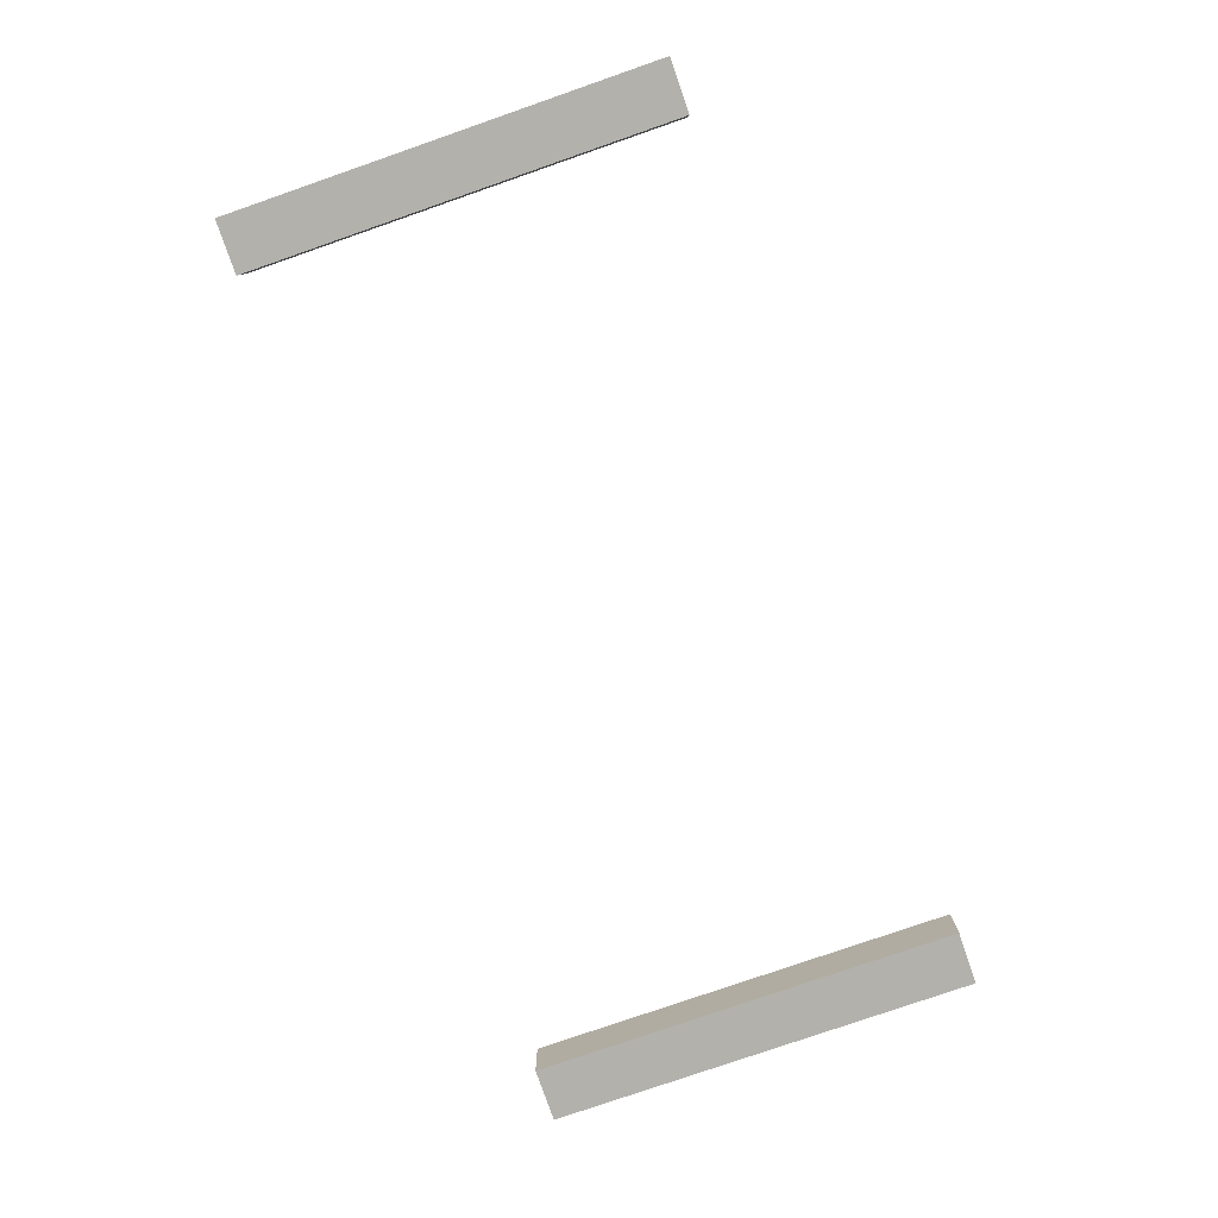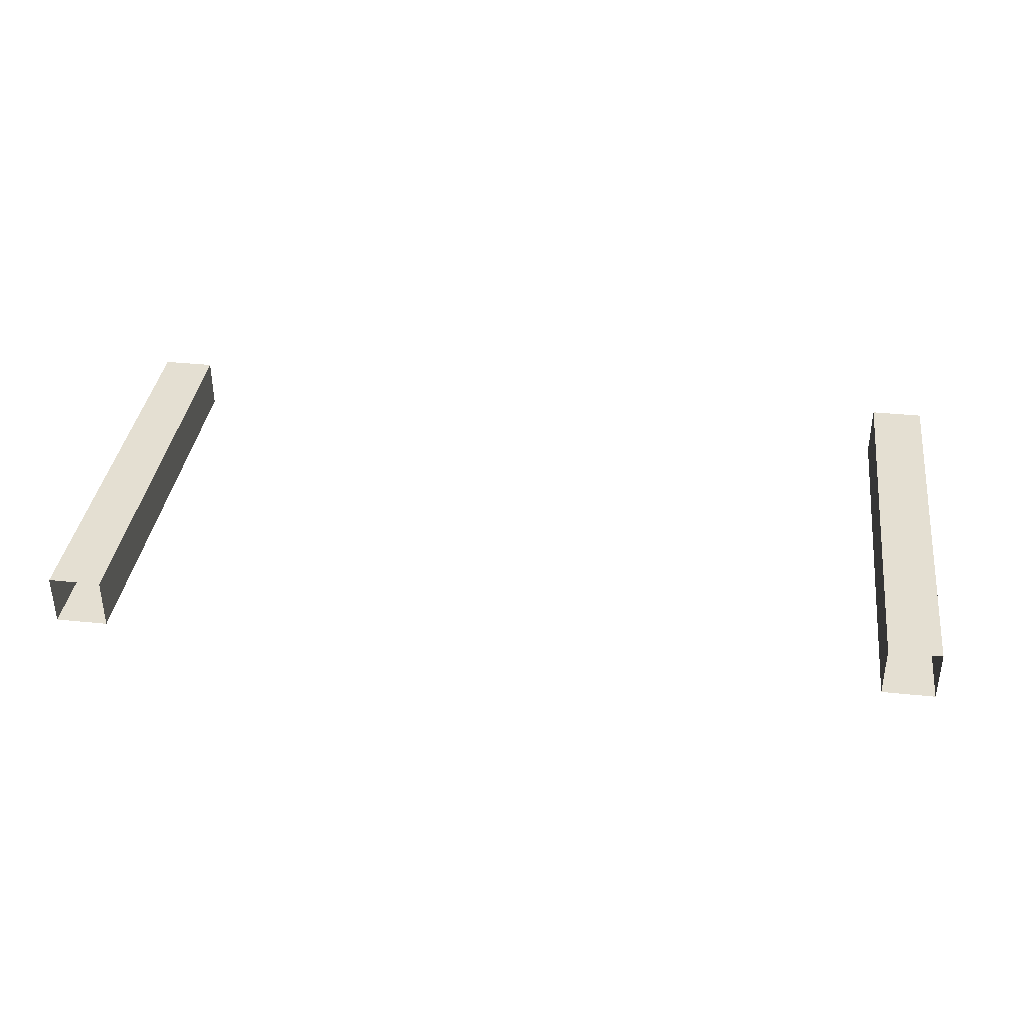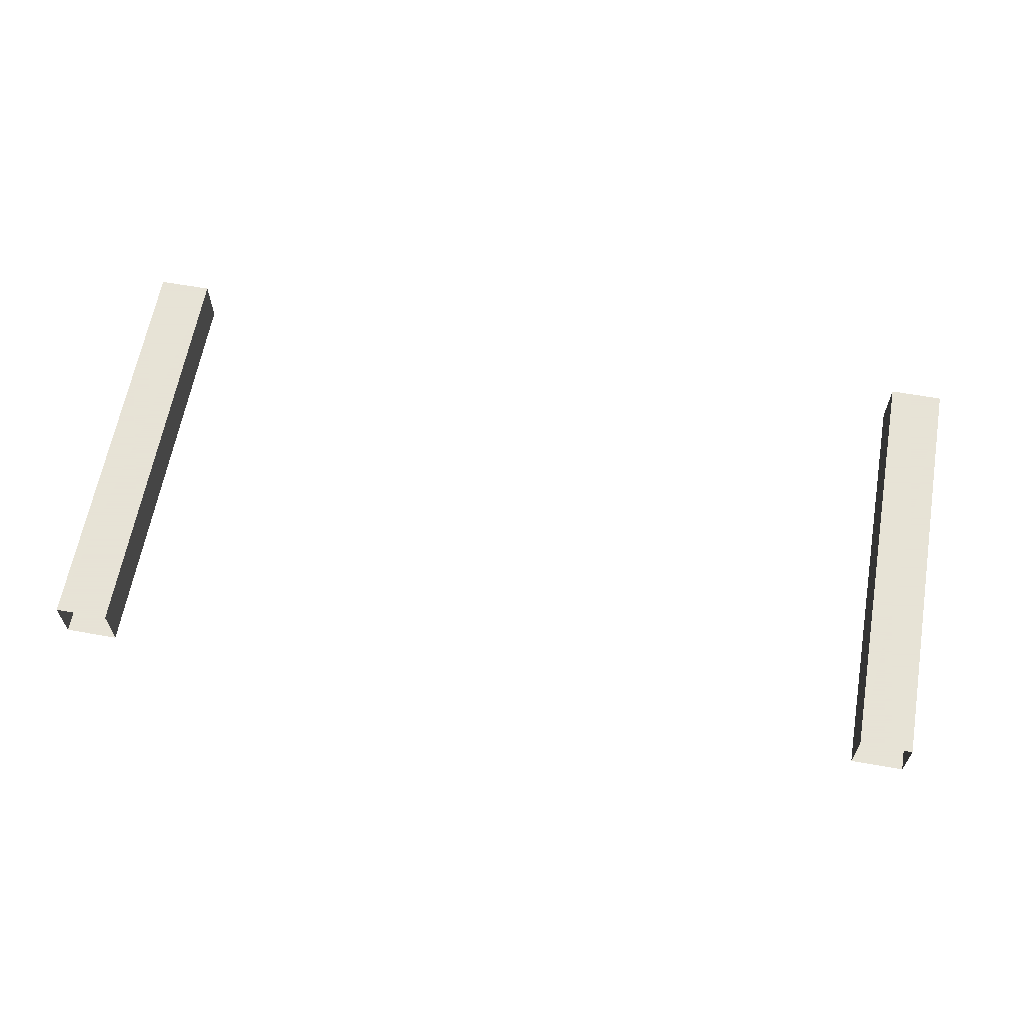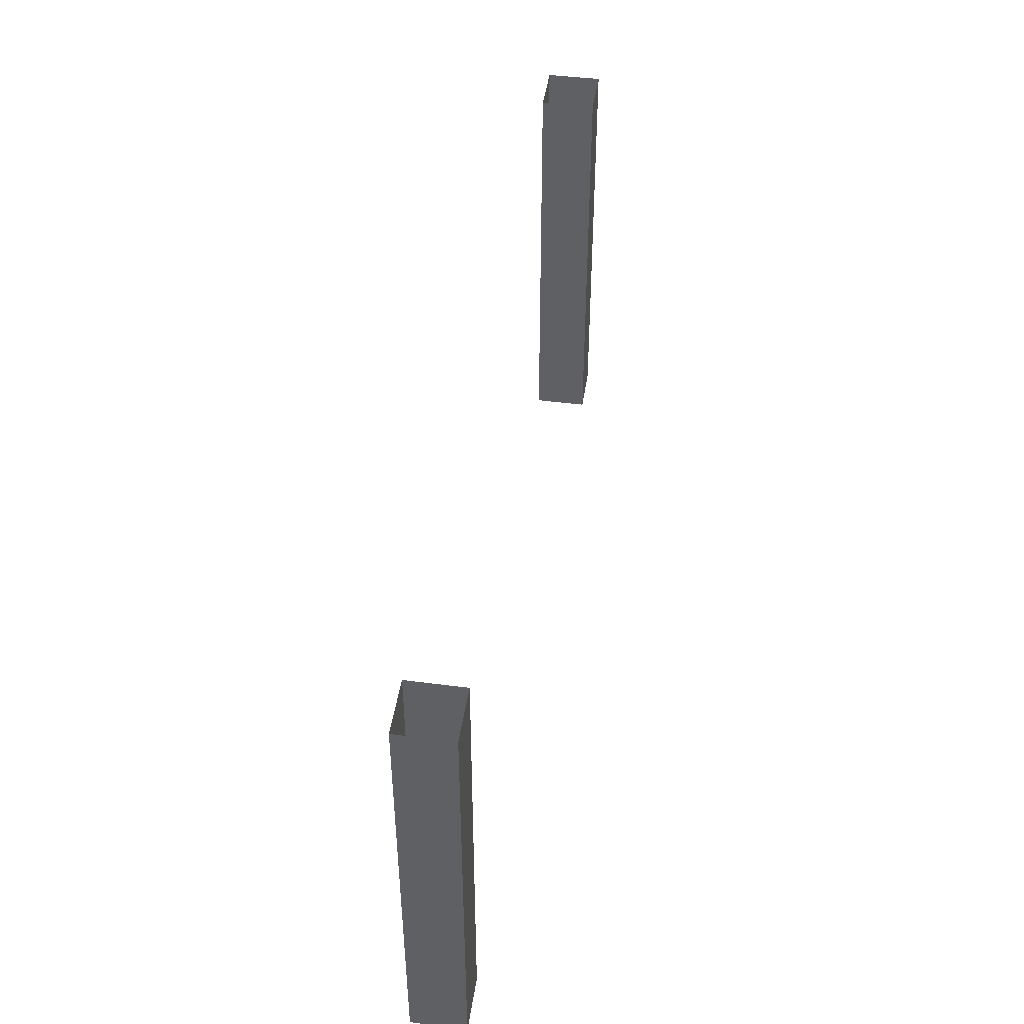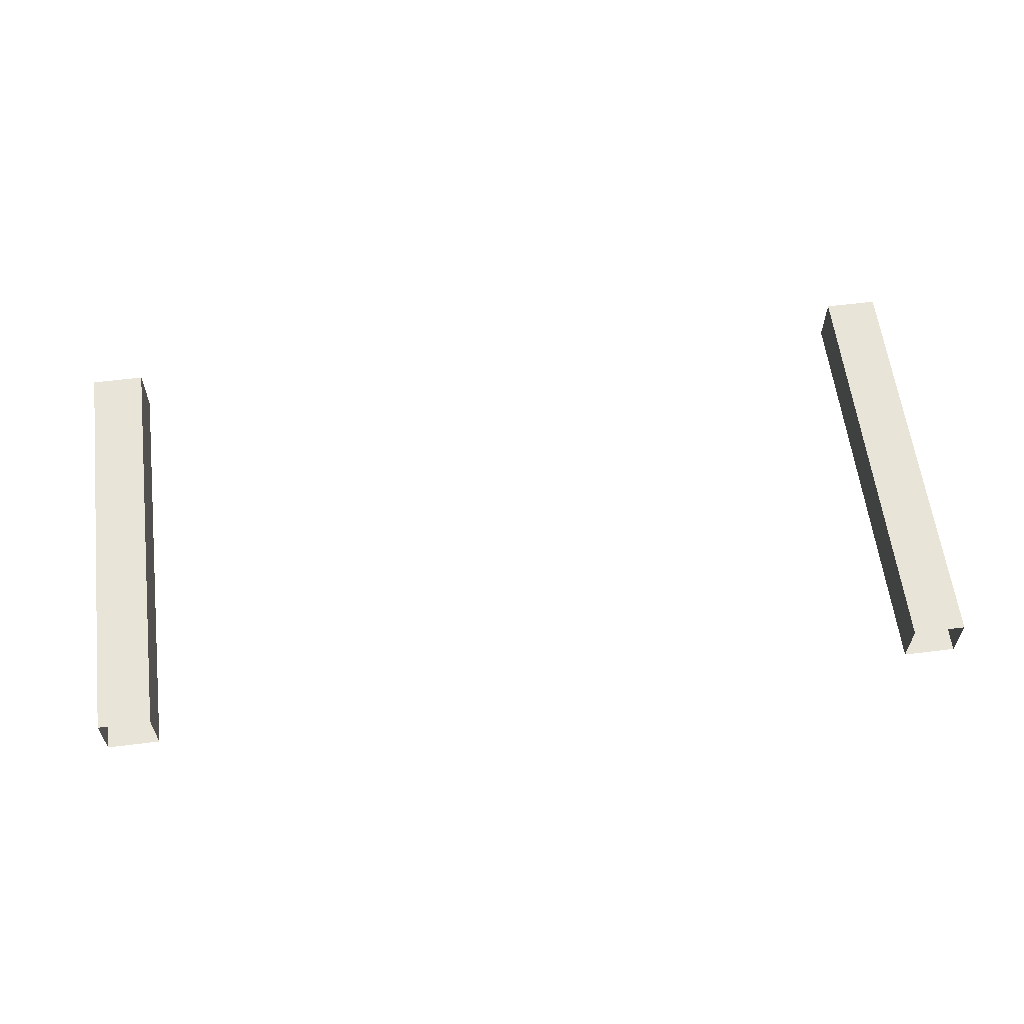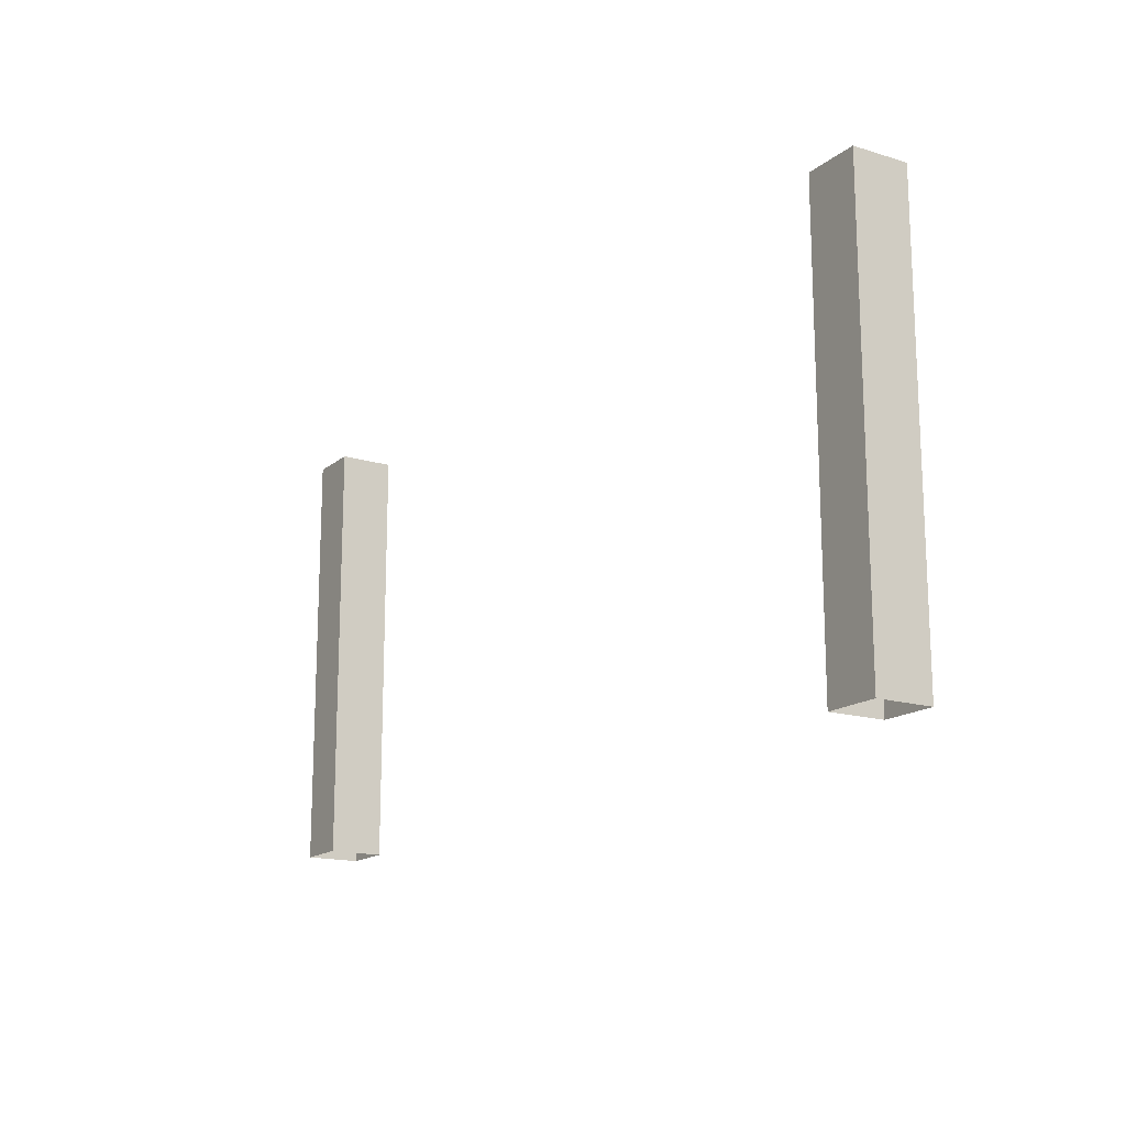
<metadata>
{"format":"obj","ext":"obj","renderer":"f3d","projection":"perspective","resolution":1024,"background":"white","views":[{"elev":-78.9,"azim":-70.9,"up":"+Y"},{"elev":36.9,"azim":-172.5,"up":"+Y"},{"elev":62.8,"azim":-169.9,"up":"+Y"},{"elev":45.6,"azim":98.5,"up":"+Z"},{"elev":60.4,"azim":-7.2,"up":"+Y"},{"elev":-16.1,"azim":-122.2,"up":"+Z"}]}
</metadata>
<code>
v  3.75 -0.25 -2.5
v  4.25 -0.25 -2.5
v  4.25 -0.25 1.5
v  3.75 -0.25 1.5
v  4.25 0.25 -2.5
v  4.25 0.25 1.5
v  3.75 0.25 -2.5
v  3.75 0.25 1.5
g Box068
f 1 2 3
f 3 4 1
f 2 5 6
f 6 3 2
f 5 7 8
f 8 6 5
f 7 1 4
f 4 8 7
v  11.75 -0.25 -2.5
v  12.25 -0.25 -2.5
v  12.25 -0.25 1.5
v  11.75 -0.25 1.5
v  12.25 0.25 -2.5
v  12.25 0.25 1.5
v  11.75 0.25 -2.5
v  11.75 0.25 1.5
g Box069
f 9 10 11
f 11 12 9
f 10 13 14
f 14 11 10
f 13 15 16
f 16 14 13
f 15 9 12
f 12 16 15

</code>
